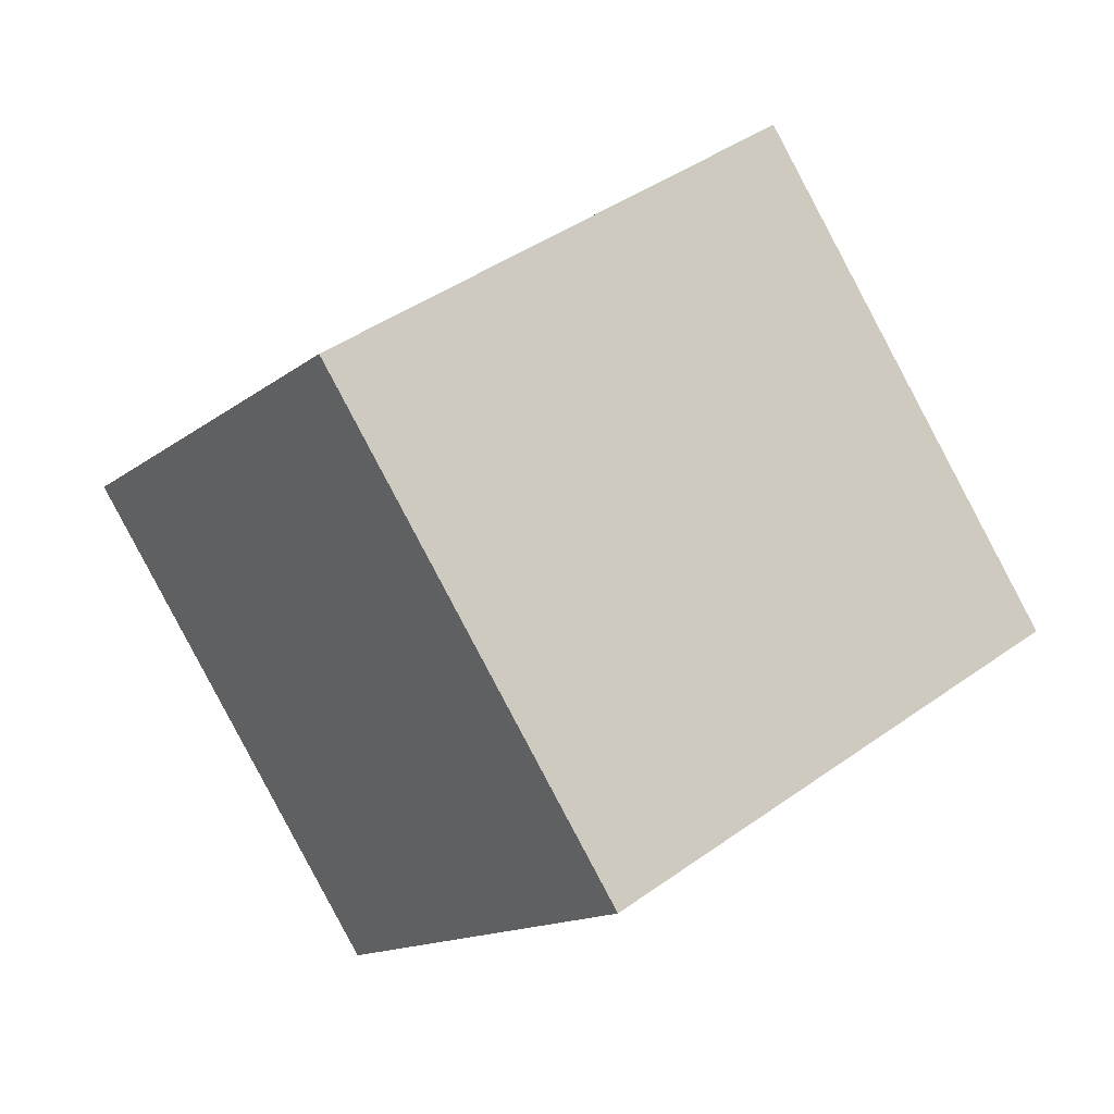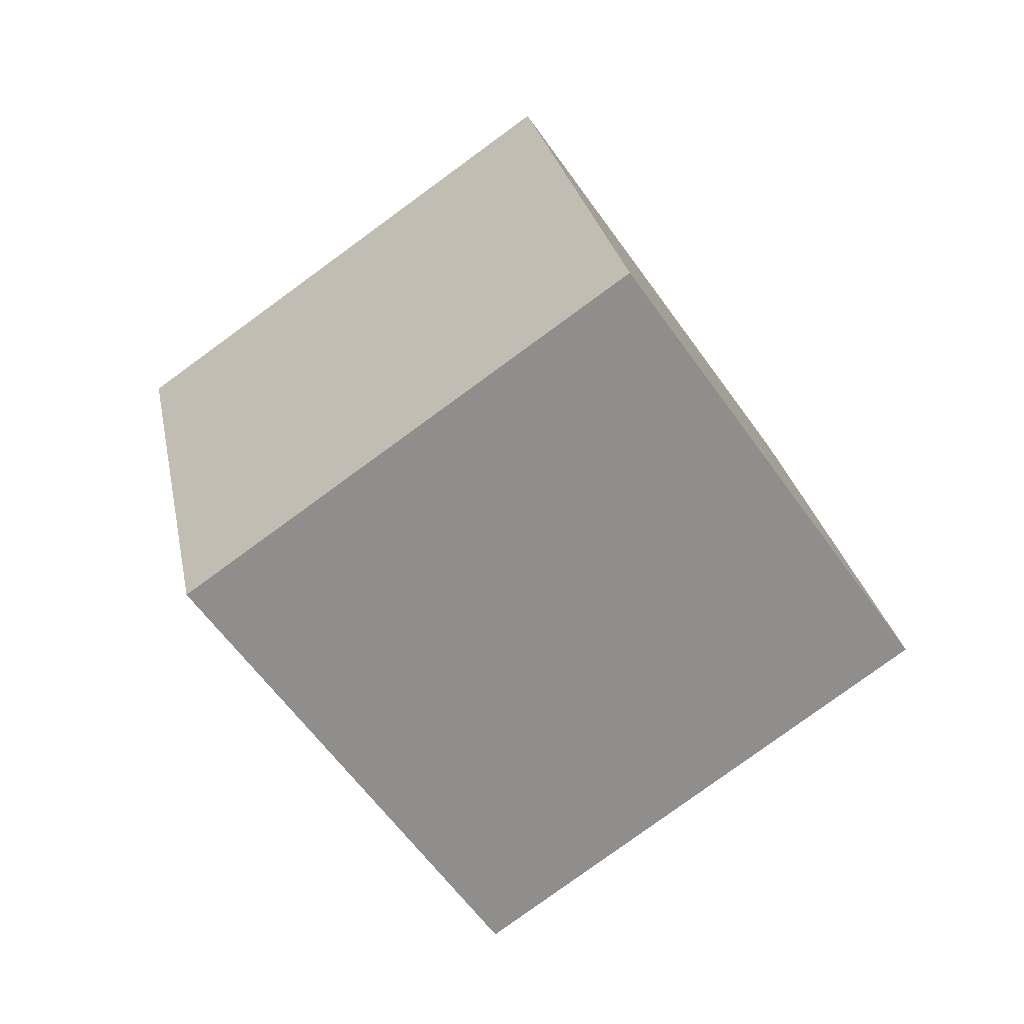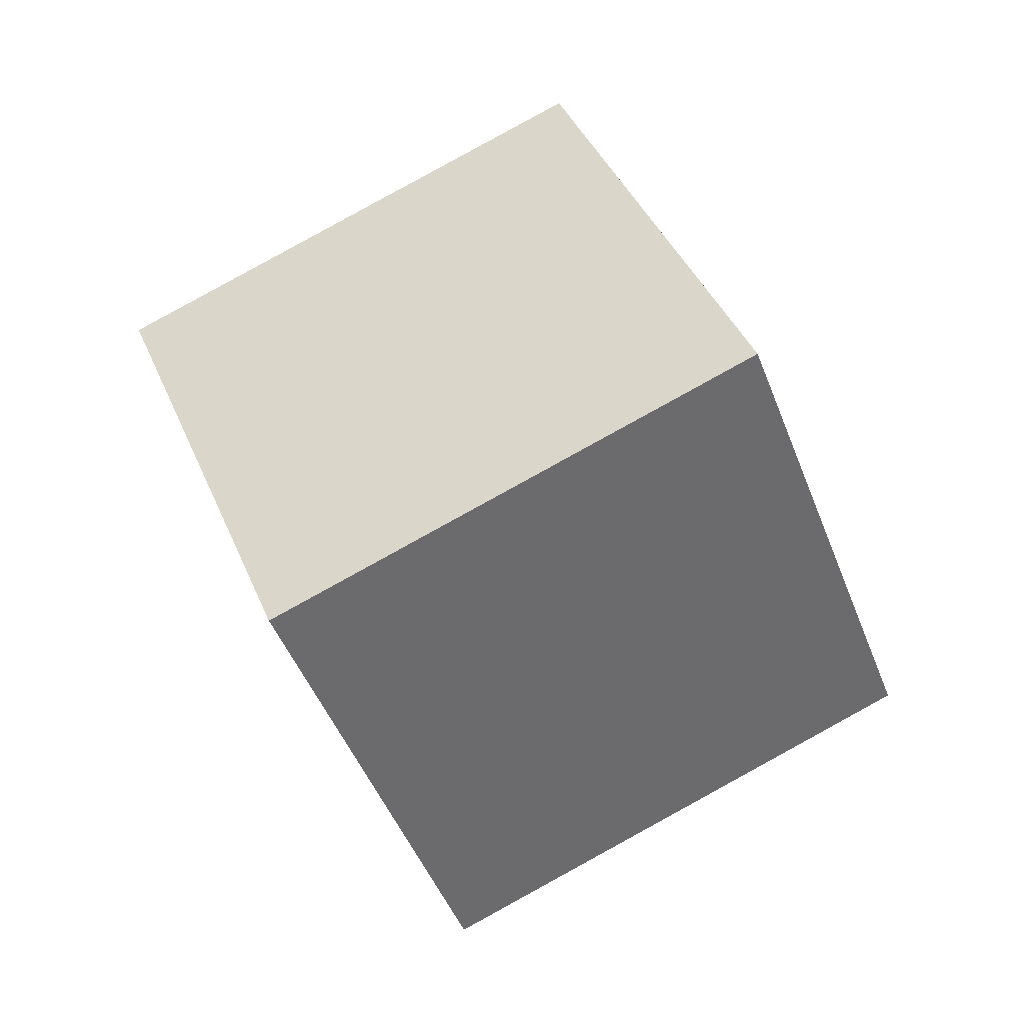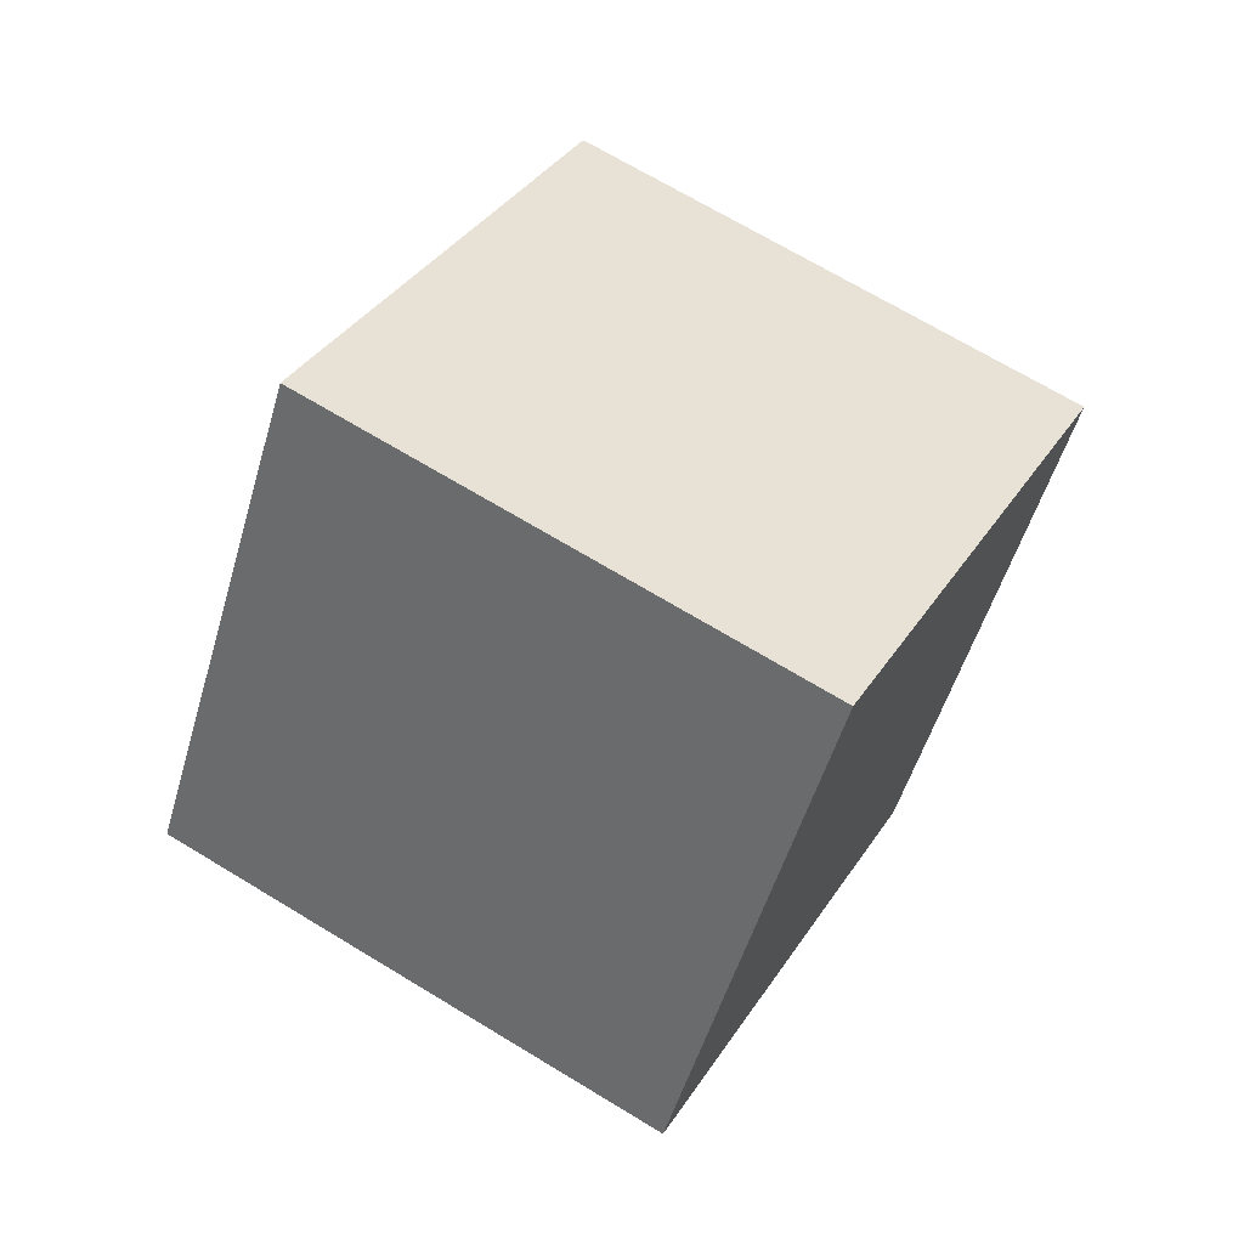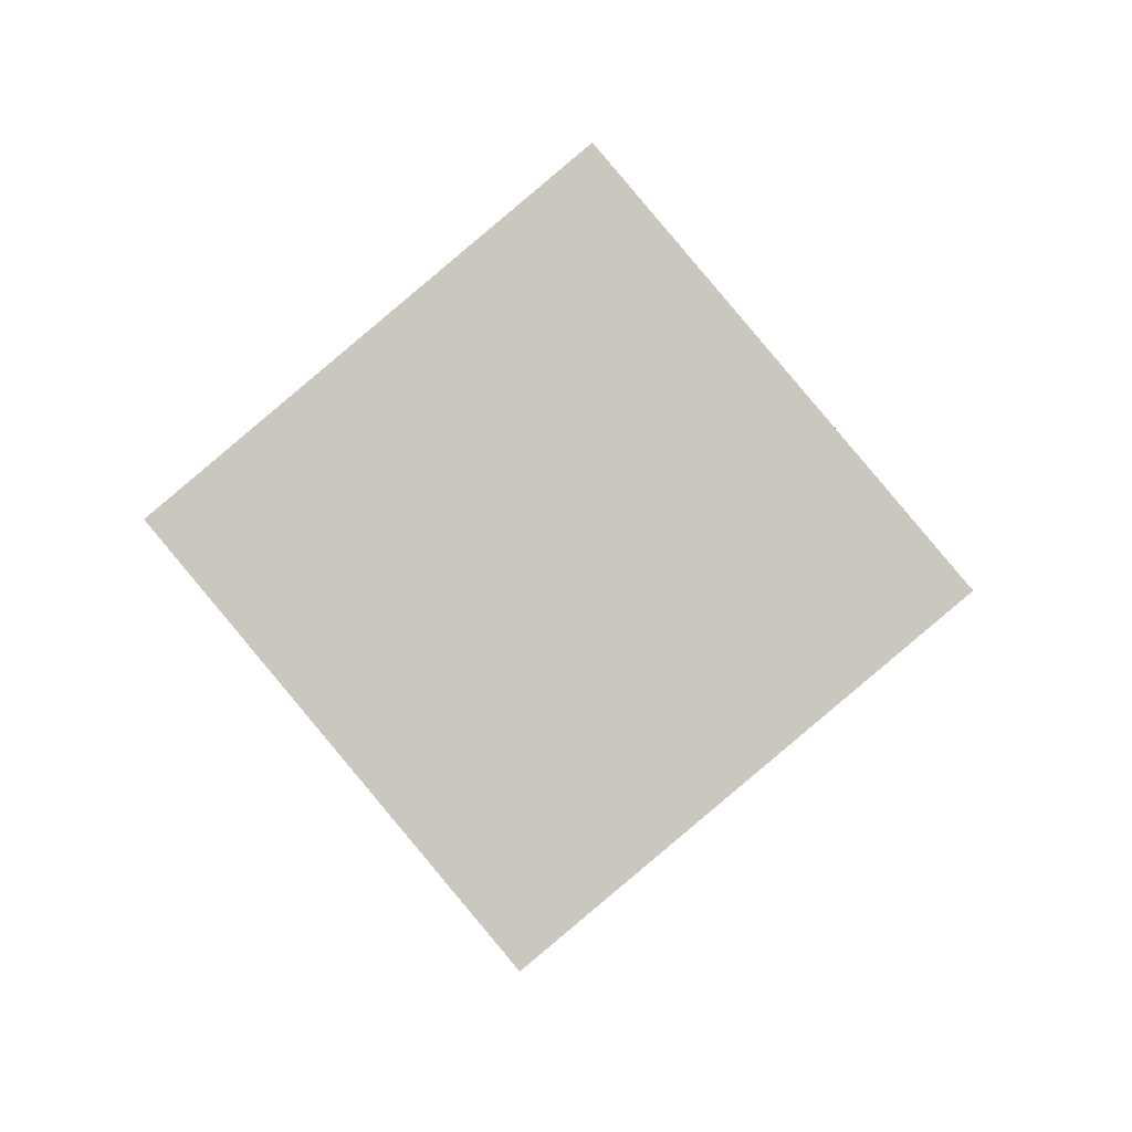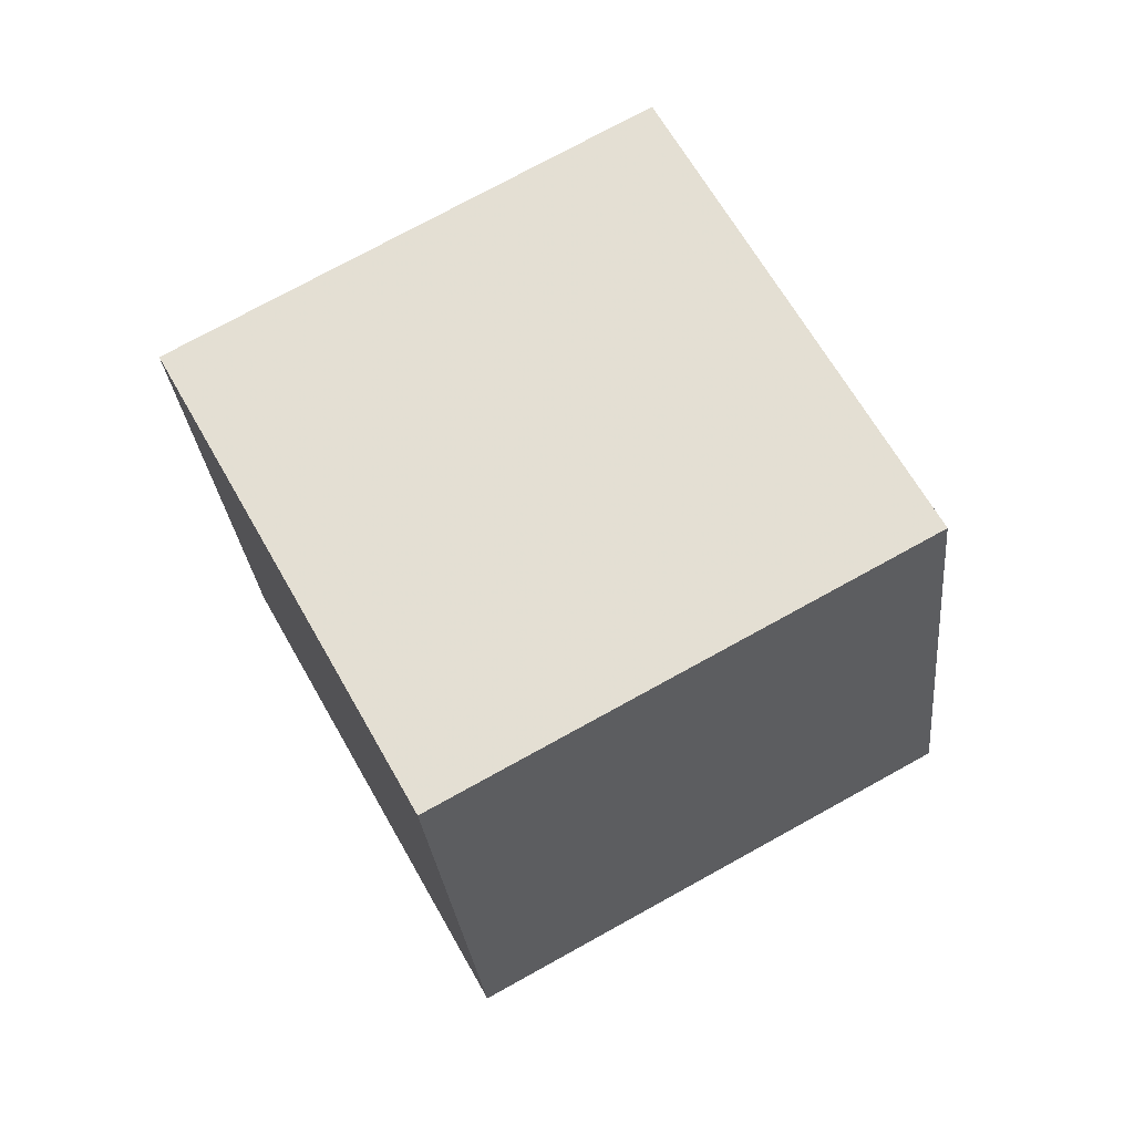
<metadata>
{"format":"obj","ext":"obj","renderer":"f3d","projection":"perspective","resolution":1024,"background":"white","views":[{"elev":-8.7,"azim":-146.1,"up":"+Y"},{"elev":-26.6,"azim":20.6,"up":"+Z"},{"elev":-18.0,"azim":3.9,"up":"+Z"},{"elev":4.6,"azim":-168.1,"up":"+Z"},{"elev":48.7,"azim":-140.1,"up":"+Z"},{"elev":-0.6,"azim":-12.4,"up":"+Z"}]}
</metadata>
<code>
v 10.22 -7.428 3.385
v 1.389 -6.887 -1.283
v 12.99 1.185 -0.8684
v 4.167 1.727 -5.537
v 6.425 -2.376 11.14
v -2.402 -1.835 6.47
v 9.203 6.237 6.885
v 0.3764 6.778 2.217
f 2 4 1
f 5 2 1
f 1 4 3
f 3 5 1
f 2 8 4
f 6 2 5
f 6 8 2
f 4 8 3
f 7 5 3
f 3 8 7
f 7 6 5
f 8 6 7

</code>
